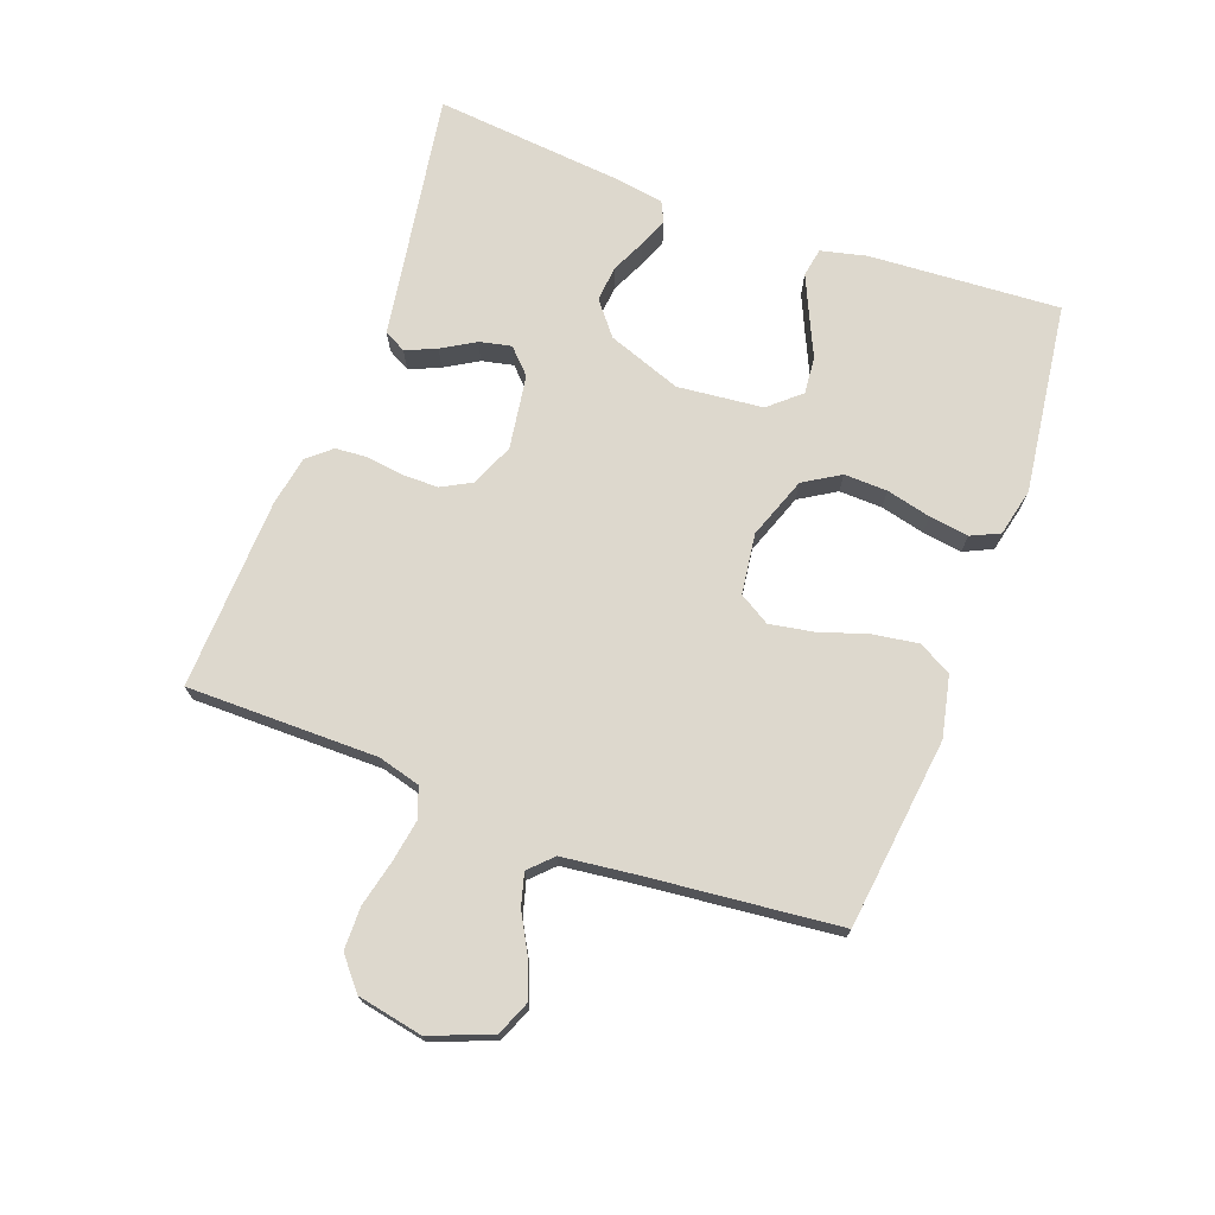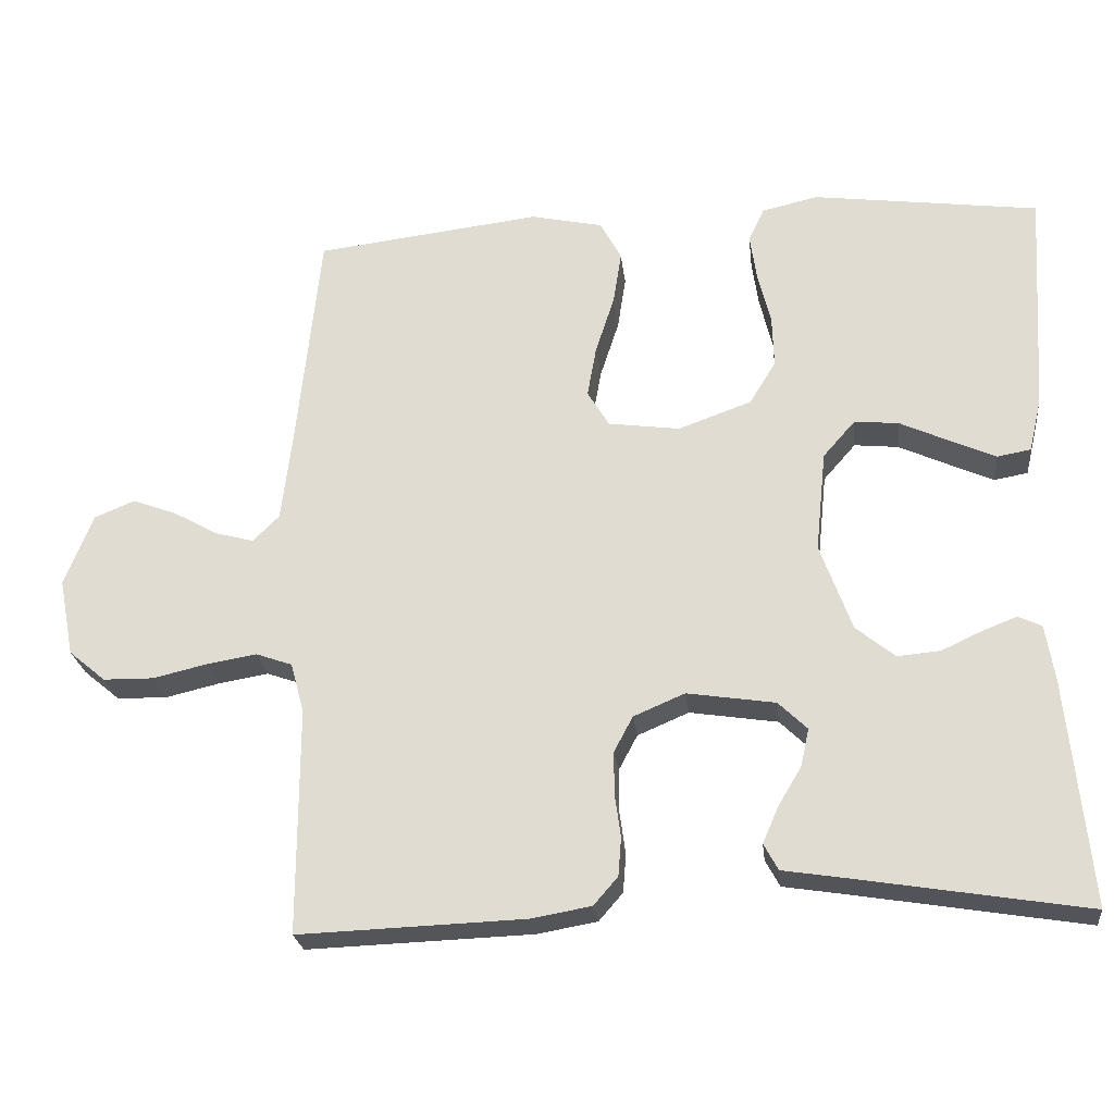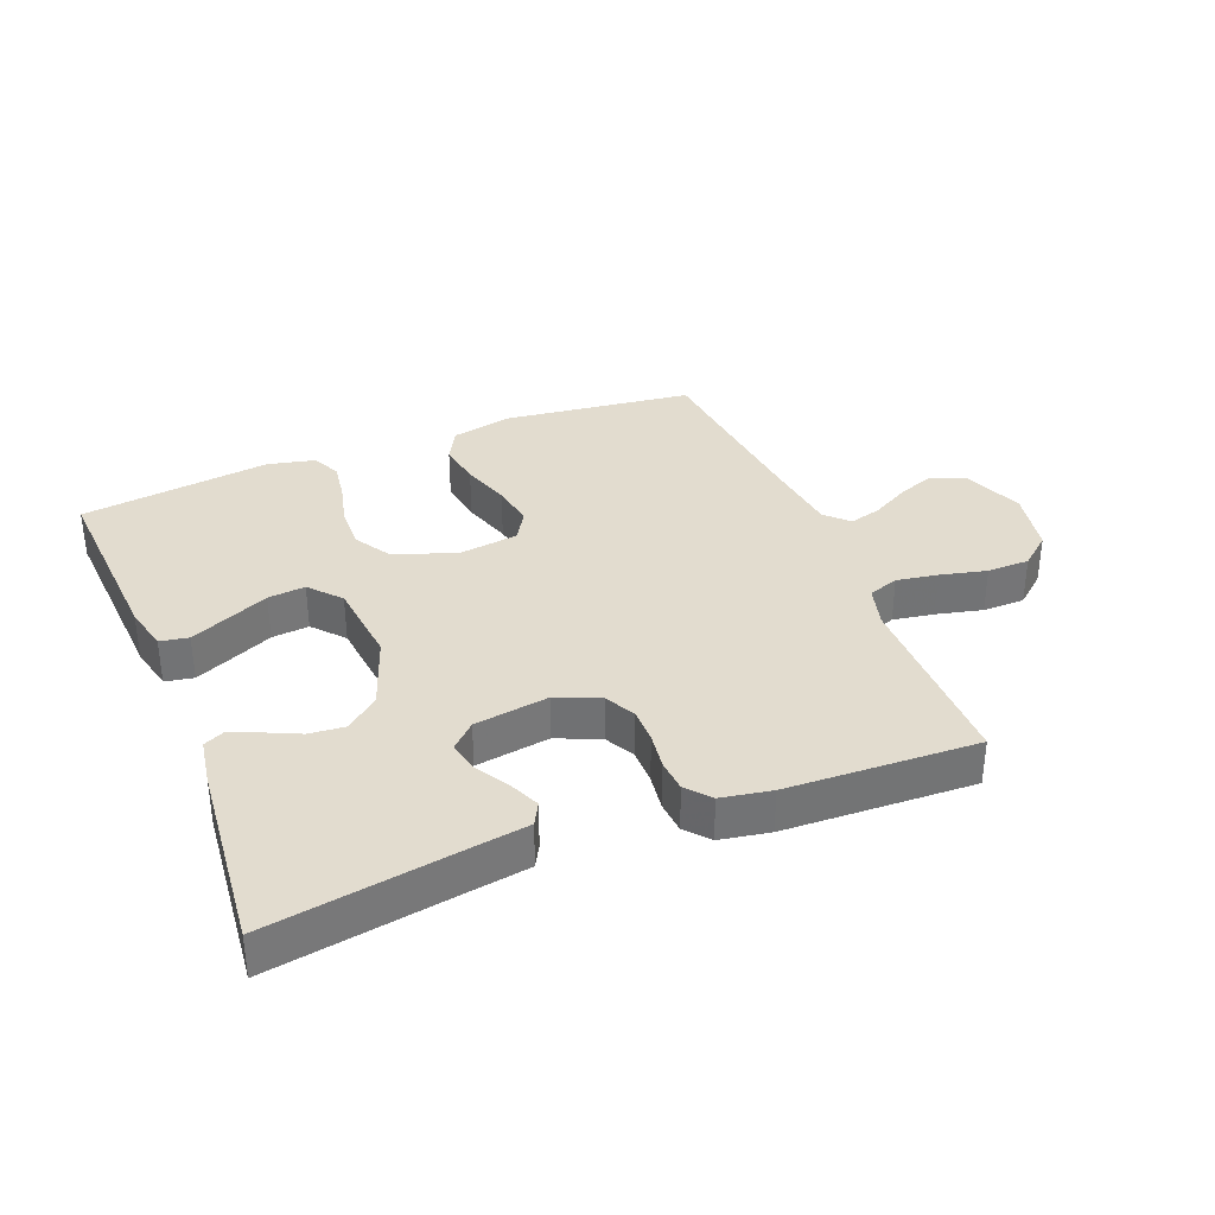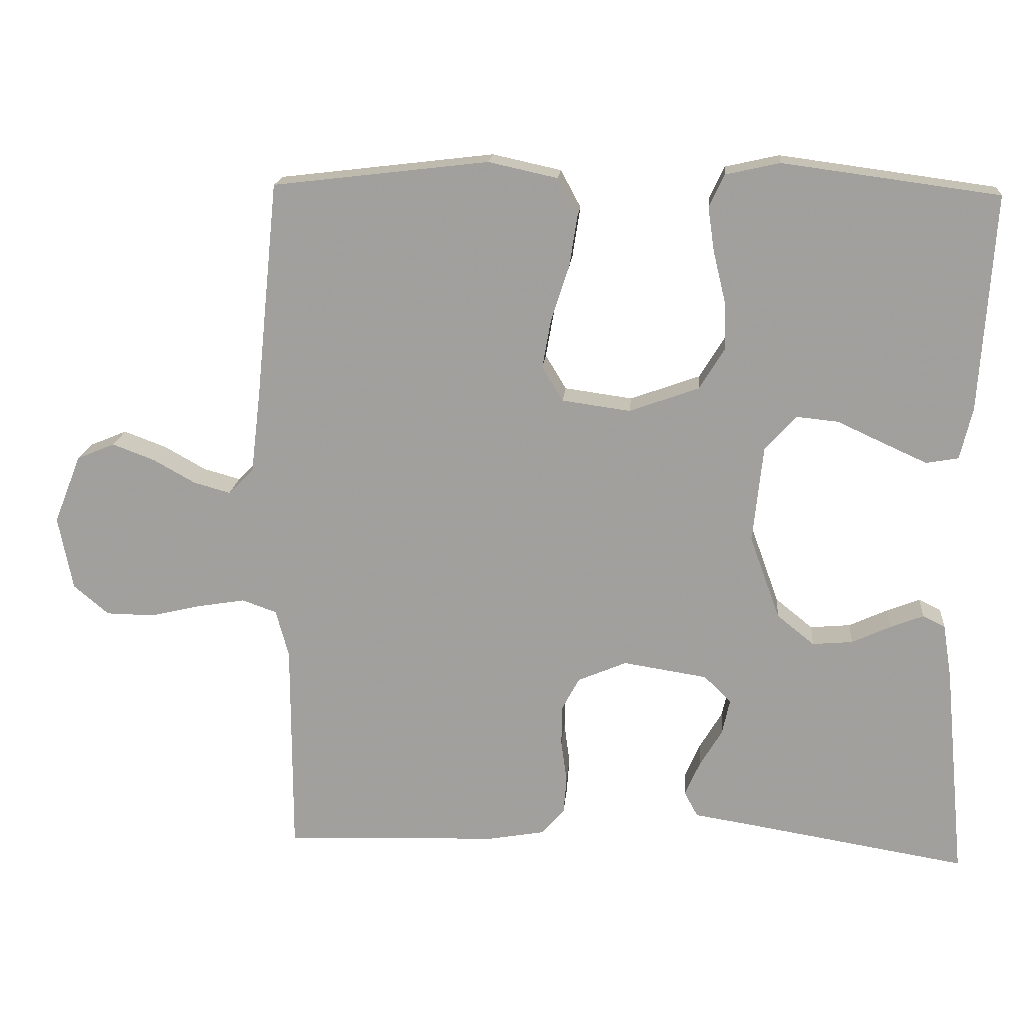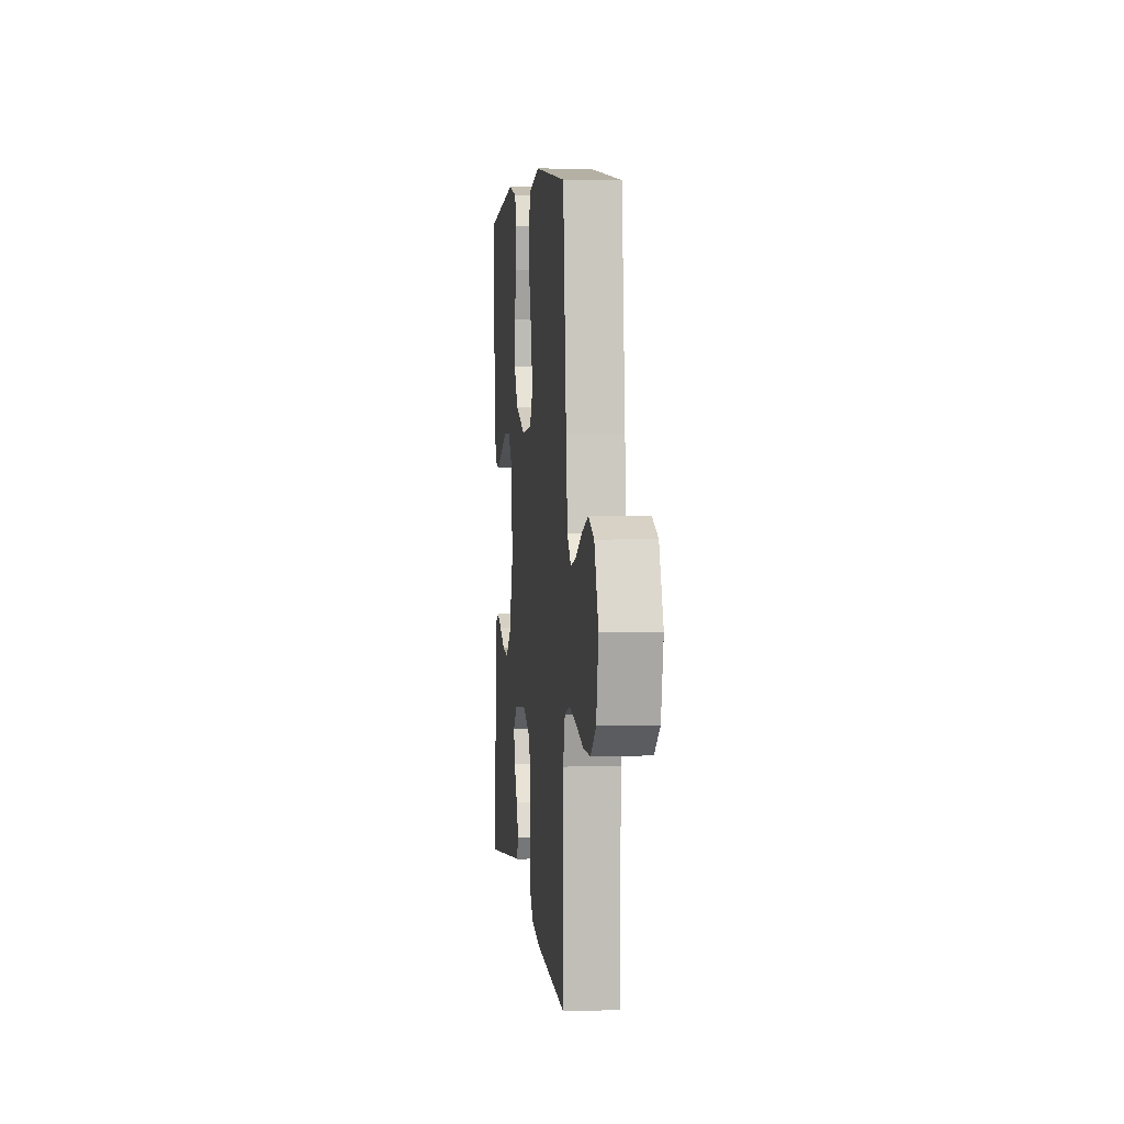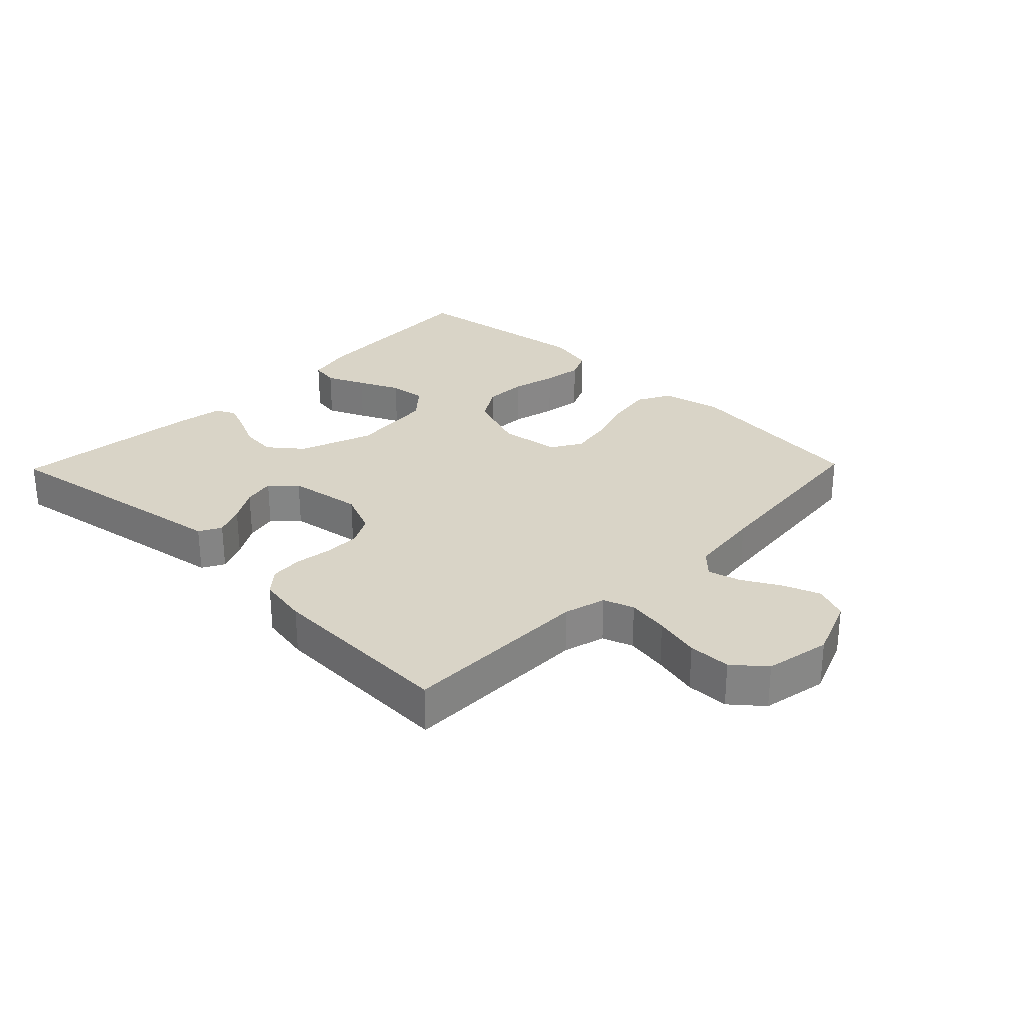
<metadata>
{"format":"obj","ext":"obj","renderer":"f3d","projection":"perspective","resolution":1024,"background":"white","views":[{"elev":72.2,"azim":-69.7,"up":"+Y"},{"elev":-24.5,"azim":6.4,"up":"+Z"},{"elev":34.6,"azim":158.3,"up":"+Y"},{"elev":17.6,"azim":5.0,"up":"+Z"},{"elev":4.7,"azim":-96.3,"up":"+Z"},{"elev":28.4,"azim":-135.8,"up":"+Y"}]}
</metadata>
<code>
v -0.5 0.07 -0.5
v -0.5 0.07 -0.2
v -0.518 0.07 -0.134
v -0.566 0.07 -0.117
v -0.632 0.07 -0.128
v -0.704 0.07 -0.145
v -0.771 0.07 -0.144
v -0.82 0.07 -0.103
v -0.84 0.07 0
v -0.802 0.07 0.096
v -0.749 0.07 0.118
v -0.69 0.07 0.096
v -0.631 0.07 0.063
v -0.58 0.07 0.049
v -0.545 0.07 0.084
v -0.531 0.07 0.2
v -0.5 0.07 0.5
v -0.2 0.07 0.536
v -0.104 0.07 0.515
v -0.076 0.07 0.463
v -0.087 0.07 0.392
v -0.112 0.07 0.315
v -0.124 0.07 0.247
v -0.095 0.07 0.199
v 0 0.07 0.186
v 0.097 0.07 0.221
v 0.132 0.07 0.278
v 0.13 0.07 0.346
v 0.113 0.07 0.416
v 0.104 0.07 0.478
v 0.125 0.07 0.523
v 0.2 0.07 0.54
v 0.5 0.07 0.5
v 0.481 0.07 0.2
v 0.464 0.07 0.128
v 0.419 0.07 0.12
v 0.359 0.07 0.147
v 0.294 0.07 0.177
v 0.235 0.07 0.183
v 0.192 0.07 0.134
v 0.178 0.07 0
v 0.22 0.07 -0.116
v 0.272 0.07 -0.158
v 0.328 0.07 -0.153
v 0.382 0.07 -0.128
v 0.428 0.07 -0.11
v 0.459 0.07 -0.125
v 0.471 0.07 -0.2
v 0.5 0.07 -0.5
v 0.2 0.07 -0.451
v 0.111 0.07 -0.437
v 0.092 0.07 -0.402
v 0.113 0.07 -0.354
v 0.144 0.07 -0.302
v 0.155 0.07 -0.252
v 0.117 0.07 -0.215
v 0 0.07 -0.197
v -0.068 0.07 -0.226
v -0.093 0.07 -0.273
v -0.093 0.07 -0.329
v -0.085 0.07 -0.387
v -0.089 0.07 -0.438
v -0.121 0.07 -0.475
v -0.2 0.07 -0.489
v -0.5 0 -0.5
v -0.5 0 -0.2
v -0.518 0 -0.134
v -0.566 0 -0.117
v -0.632 0 -0.128
v -0.704 0 -0.145
v -0.771 0 -0.144
v -0.82 0 -0.103
v -0.84 0 0
v -0.802 0 0.096
v -0.749 0 0.118
v -0.69 0 0.096
v -0.631 0 0.063
v -0.58 0 0.049
v -0.545 0 0.084
v -0.531 0 0.2
v -0.5 0 0.5
v -0.2 0 0.536
v -0.104 0 0.515
v -0.076 0 0.463
v -0.087 0 0.392
v -0.112 0 0.315
v -0.124 0 0.247
v -0.095 0 0.199
v 0 0 0.186
v 0.097 0 0.221
v 0.132 0 0.278
v 0.13 0 0.346
v 0.113 0 0.416
v 0.104 0 0.478
v 0.125 0 0.523
v 0.2 0 0.54
v 0.5 0 0.5
v 0.481 0 0.2
v 0.464 0 0.128
v 0.419 0 0.12
v 0.359 0 0.147
v 0.294 0 0.177
v 0.235 0 0.183
v 0.192 0 0.134
v 0.178 0 0
v 0.22 0 -0.116
v 0.272 0 -0.158
v 0.328 0 -0.153
v 0.382 0 -0.128
v 0.428 0 -0.11
v 0.459 0 -0.125
v 0.471 0 -0.2
v 0.5 0 -0.5
v 0.2 0 -0.451
v 0.111 0 -0.437
v 0.092 0 -0.402
v 0.113 0 -0.354
v 0.144 0 -0.302
v 0.155 0 -0.252
v 0.117 0 -0.215
v 0 0 -0.197
v -0.068 0 -0.226
v -0.093 0 -0.273
v -0.093 0 -0.329
v -0.085 0 -0.387
v -0.089 0 -0.438
v -0.121 0 -0.475
v -0.2 0 -0.489
f 63 64 1 2
f 60 61 62 63
f 59 60 63 2
f 58 59 2 3
f 57 58 3 4
f 51 52 53 54
f 50 51 54
f 50 54 55
f 49 50 55
f 48 49 55 56
f 44 45 46 47
f 44 47 48 56
f 35 36 37 38
f 33 34 35 38
f 33 38 39
f 32 33 39 40
f 28 29 30 31
f 27 28 31 32
f 19 20 21 22
f 19 22 23
f 16 17 18 19
f 15 16 19 23
f 14 15 23 24
f 10 11 12 13
f 10 13 14
f 9 10 14
f 8 9 14
f 5 6 7 8
f 4 5 8 14
f 57 4 14 24
f 43 44 56 57
f 42 43 57
f 41 42 57 24
f 27 32 40 41
f 26 27 41
f 25 26 41
f 24 25 41
f 66 65 128 127
f 127 126 125 124
f 66 127 124 123
f 67 66 123 122
f 68 67 122 121
f 118 117 116 115
f 118 115 114
f 119 118 114
f 119 114 113
f 120 119 113 112
f 111 110 109 108
f 120 112 111 108
f 102 101 100 99
f 102 99 98 97
f 103 102 97
f 104 103 97 96
f 95 94 93 92
f 96 95 92 91
f 86 85 84 83
f 87 86 83
f 83 82 81 80
f 87 83 80 79
f 88 87 79 78
f 77 76 75 74
f 78 77 74
f 78 74 73
f 78 73 72
f 72 71 70 69
f 78 72 69 68
f 88 78 68 121
f 121 120 108 107
f 121 107 106
f 88 121 106 105
f 105 104 96 91
f 105 91 90
f 105 90 89
f 105 89 88
f 1 65 66 2
f 2 66 67 3
f 3 67 68 4
f 4 68 69 5
f 5 69 70 6
f 6 70 71 7
f 7 71 72 8
f 8 72 73 9
f 9 73 74 10
f 10 74 75 11
f 11 75 76 12
f 12 76 77 13
f 13 77 78 14
f 14 78 79 15
f 15 79 80 16
f 16 80 81 17
f 17 81 82 18
f 18 82 83 19
f 19 83 84 20
f 20 84 85 21
f 21 85 86 22
f 22 86 87 23
f 23 87 88 24
f 24 88 89 25
f 25 89 90 26
f 26 90 91 27
f 27 91 92 28
f 28 92 93 29
f 29 93 94 30
f 30 94 95 31
f 31 95 96 32
f 32 96 97 33
f 33 97 98 34
f 34 98 99 35
f 35 99 100 36
f 36 100 101 37
f 37 101 102 38
f 38 102 103 39
f 39 103 104 40
f 40 104 105 41
f 41 105 106 42
f 42 106 107 43
f 43 107 108 44
f 44 108 109 45
f 45 109 110 46
f 46 110 111 47
f 47 111 112 48
f 48 112 113 49
f 49 113 114 50
f 50 114 115 51
f 51 115 116 52
f 52 116 117 53
f 53 117 118 54
f 54 118 119 55
f 55 119 120 56
f 56 120 121 57
f 57 121 122 58
f 58 122 123 59
f 59 123 124 60
f 60 124 125 61
f 61 125 126 62
f 62 126 127 63
f 63 127 128 64
f 64 128 65 1

</code>
